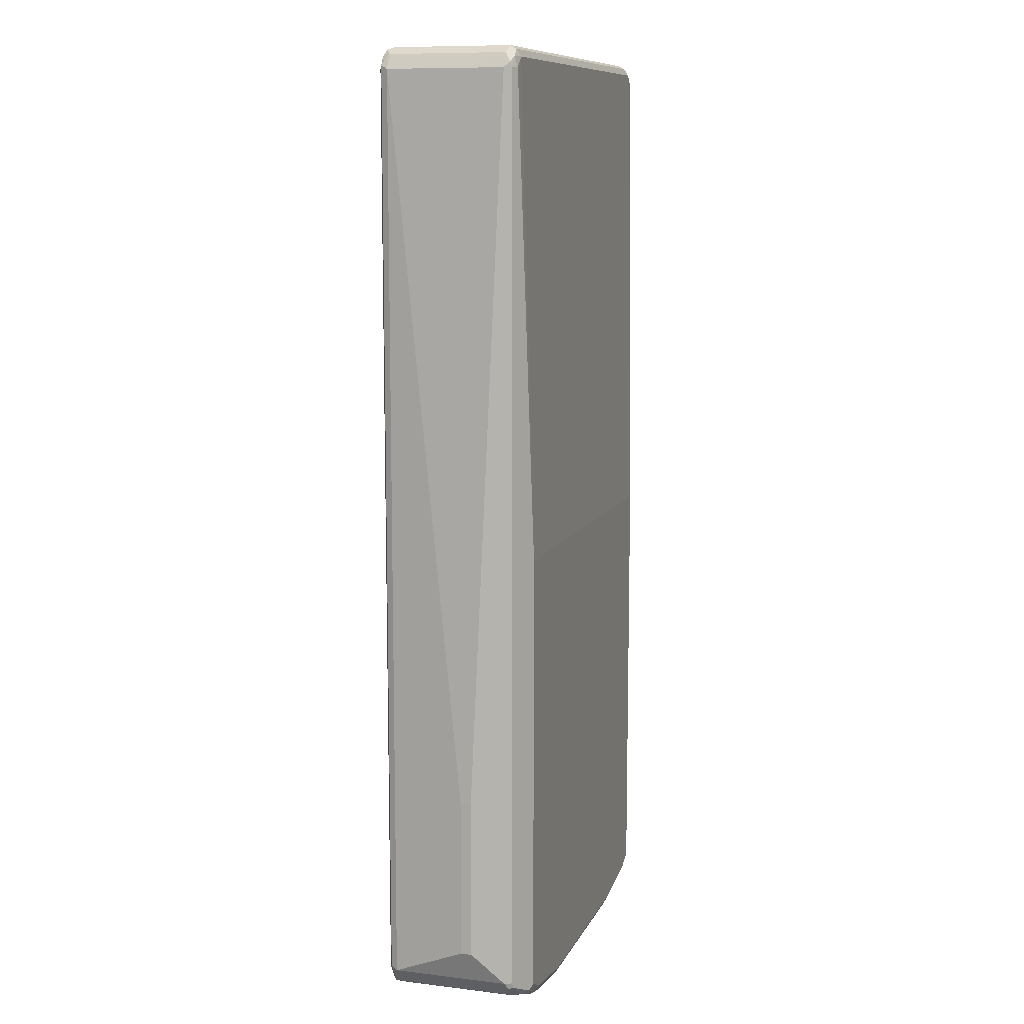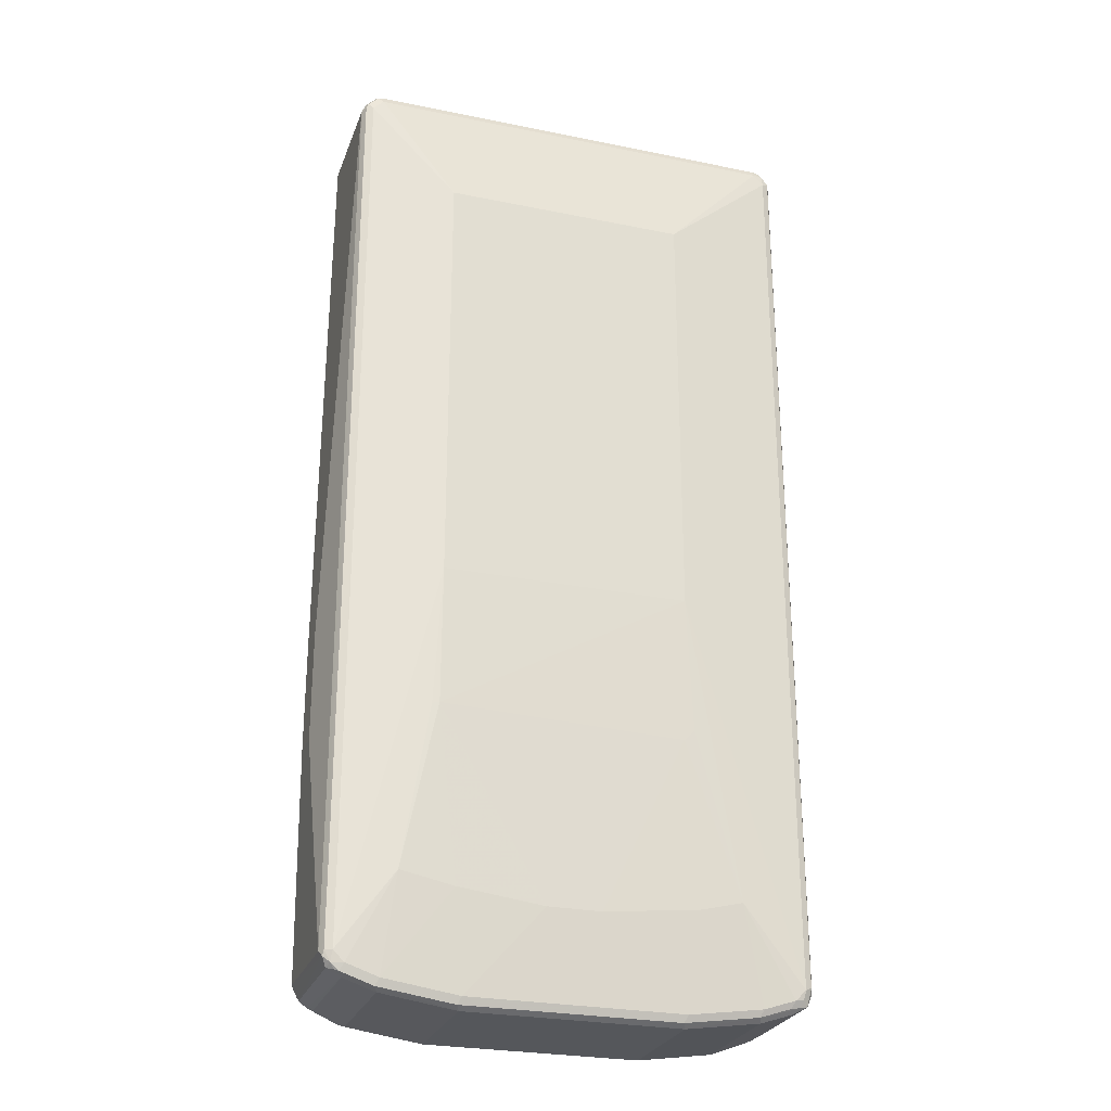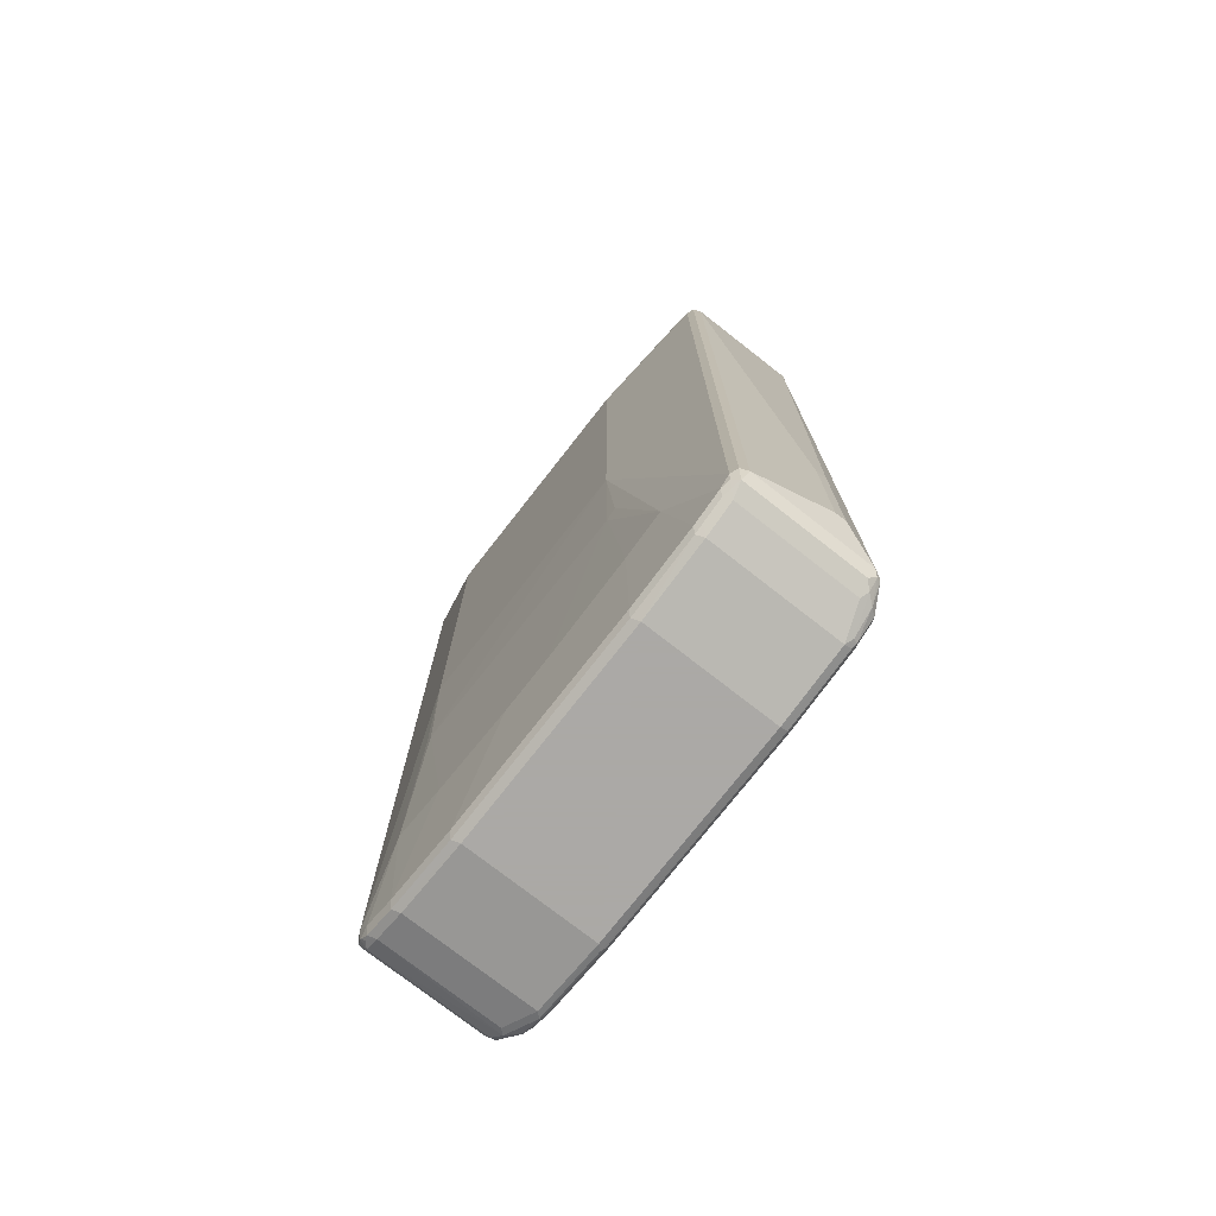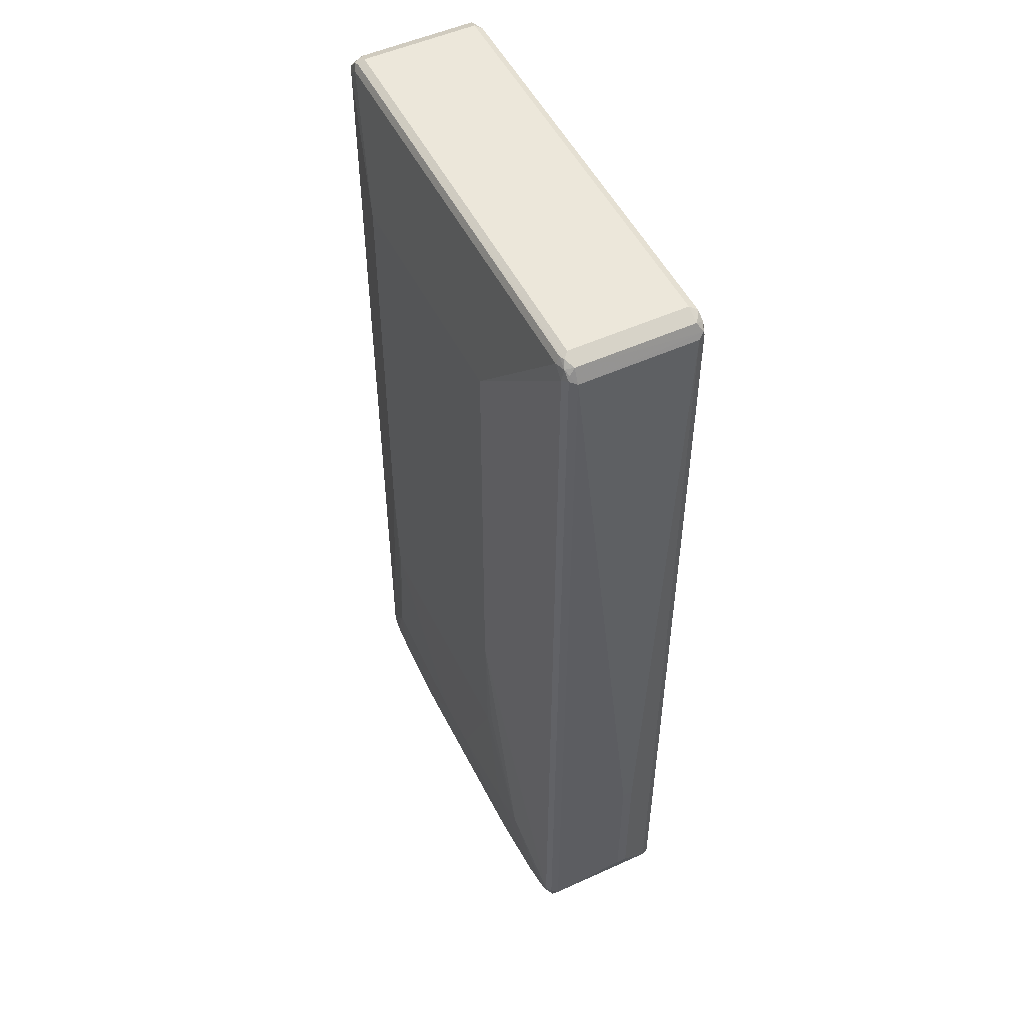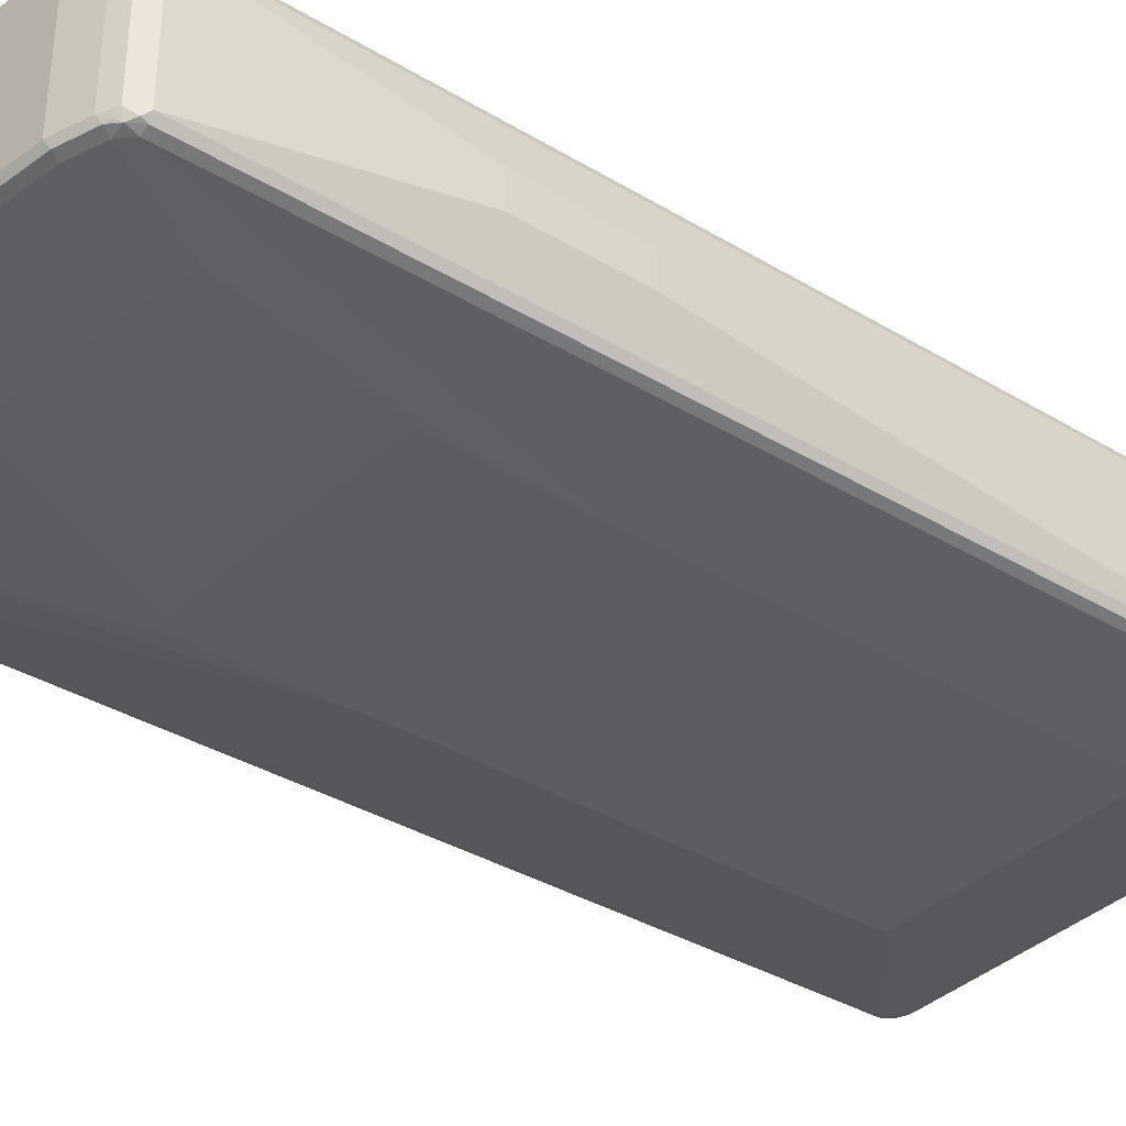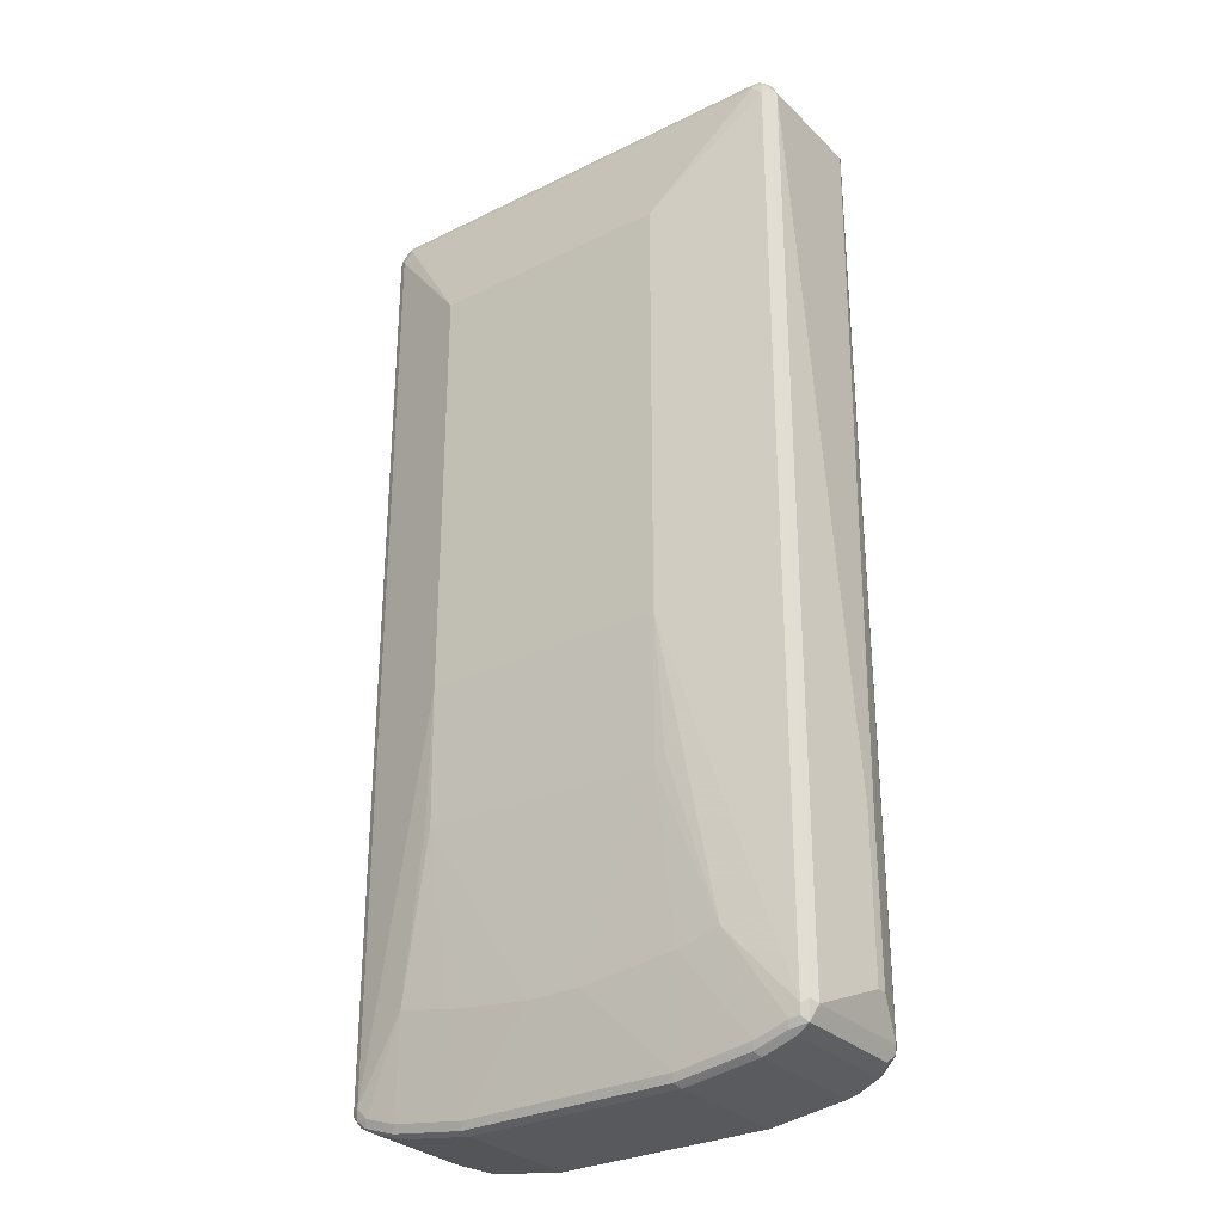
<metadata>
{"format":"obj","ext":"obj","renderer":"f3d","projection":"perspective","resolution":1024,"background":"white","views":[{"elev":10.2,"azim":-72.9,"up":"+Y"},{"elev":-26.6,"azim":162.3,"up":"+Y"},{"elev":-75.5,"azim":-128.0,"up":"+Y"},{"elev":51.7,"azim":-116.2,"up":"+Y"},{"elev":-35.8,"azim":51.6,"up":"+Z"},{"elev":-29.7,"azim":-144.1,"up":"+Y"}]}
</metadata>
<code>
v -0.4457 -0.7557 0.03876
v -0.4263 -0.8138 -0.09688
v -0.4457 -0.7557 0.05812
v -0.4457 -0.4651 0.03876
v -0.4198 -0.8073 -0.1098
v -0.4166 -0.8236 -0.1066
v -0.4133 -0.8396 -0.1033
v -0.4263 -0.8138 0.1163
v -0.4263 0.8525 -0.09688
v -0.4457 -0.4651 0.05812
v -0.4069 -0.8138 -0.1163
v -0.4198 0.859 -0.1098
v -0.4037 -0.83 -0.113
v -0.4133 -0.8396 0.1098
v -0.3972 -0.8429 -0.1066
v -0.3875 -0.8525 -0.09688
v -0.4198 -0.8267 0.1227
v -0.4166 -0.8236 0.1308
v -0.4198 -0.8138 0.1292
v -0.4215 0.8623 0.126
v -0.4263 0.8525 0.1163
v -0.4133 0.8783 -0.09688
v -0.4166 0.8672 -0.1066
v -0.1937 -0.1356 -0.155
v -0.2907 -0.6782 -0.1356
v -0.3875 -0.8331 -0.1163
v -0.4069 0.8525 -0.1163
v -0.4069 0.8743 -0.1114
v -0.4004 -0.8461 0.1227
v -0.3811 -0.8461 -0.1098
v -0.3391 -0.8623 -0.1066
v -0.3294 -0.8719 -0.09688
v -0.3875 -0.8525 0.1163
v -0.3875 -0.8478 0.1381
v -0.3778 -0.8429 0.1502
v -0.394 -0.8331 0.1421
v -0.4198 0.8525 0.1292
v -0.4093 0.8719 0.1308
v -0.4133 0.8783 0.1163
v -0.3972 0.8866 -0.1066
v 0.2519 -0.1356 -0.155
v 0.2519 -0.385 -0.1502
v -0.1873 -0.4003 -0.1486
v -0.2066 -0.381 -0.1486
v -0.1937 0.6588 -0.155
v -0.2131 -0.6975 -0.1356
v -0.3294 -0.8525 -0.1163
v -0.3875 0.8719 -0.1163
v -0.3875 0.8848 -0.1098
v -0.3423 -0.8654 0.1421
v -0.3229 -0.8654 -0.1098
v -0.1937 -0.8914 -0.09688
v -0.3294 -0.8719 0.1356
v -0.3391 -0.8623 0.1502
v -0.3681 -0.8331 0.155
v -0.4069 0.8525 0.1356
v -0.3875 0.8719 0.1356
v -0.394 0.8848 0.1292
v -0.4021 0.8817 0.126
v -0.3875 0.8914 0.1163
v 0.3875 0.8848 -0.1098
v -0.3875 0.8914 -0.09688
v 0.3875 0.8914 -0.09688
v 0.4069 -0.8138 -0.1163
v 0.2648 -0.3874 -0.1486
v 0.2519 0.6588 -0.155
v 0.31 -0.6782 -0.1356
v 0.2131 -0.6975 -0.1356
v 0.05811 -0.7169 -0.1356
v -0.03874 -0.7169 -0.1356
v -0.1937 -0.8719 -0.1163
v 0.3972 0.8817 -0.1114
v 0.3875 0.8719 -0.1163
v -0.1873 -0.8848 -0.1098
v -0.1937 -0.8914 0.1356
v 0.1937 -0.8914 -0.09688
v -0.3294 -0.8654 0.1486
v -0.2034 -0.8817 0.1502
v -0.3294 -0.8525 0.155
v -0.3681 -0.01937 0.155
v 0.3875 0.8719 0.1356
v 0.3811 0.8848 0.1292
v 0.3875 0.8914 0.1163
v 0.4133 0.8783 -0.09042
v 0.4004 0.8848 -0.1033
v 0.4198 -0.8138 -0.1098
v 0.4093 -0.8331 -0.1114
v 0.3875 -0.8331 -0.1163
v 0.4069 0.8525 -0.1163
v 0.3294 -0.8525 -0.1163
v 0.1937 -0.8719 -0.1163
v 0.4166 0.8623 -0.1114
v 0.2002 -0.8848 -0.1098
v 0.1937 -0.8914 0.1356
v 0.2034 -0.8866 0.1453
v -0.1937 -0.8848 0.1486
v 0.3359 -0.8654 -0.1098
v 0.3294 -0.8719 -0.09688
v 0.1937 -0.8848 0.1486
v 0.1937 -0.8719 0.155
v -0.1937 -0.8719 0.155
v 0.3681 -0.01937 0.155
v 0.4069 0.8525 0.1356
v 0.4037 0.8688 0.1324
v 0.3972 0.8817 0.126
v 0.4133 0.8783 0.1227
v 0.4198 0.8654 -0.1033
v 0.4215 -0.8236 -0.1066
v 0.4198 0.8525 -0.1098
v 0.4133 -0.8396 -0.09688
v 0.4021 -0.8429 -0.1066
v 0.394 -0.8461 -0.1098
v 0.4263 0.8525 -0.09688
v 0.3294 -0.8719 0.1356
v 0.3391 -0.8672 0.1453
v 0.3875 -0.8525 -0.09688
v 0.3294 -0.8654 0.1486
v 0.3294 -0.8525 0.155
v 0.3681 -0.8331 0.155
v 0.4198 0.8461 0.1292
v 0.4166 0.8623 0.126
v 0.4263 0.8525 0.1163
v 0.4263 -0.8138 -0.09688
v 0.4263 -0.8138 0.1163
v 0.4133 -0.8396 0.1163
v 0.3972 -0.8478 0.126
v 0.4457 -0.2325 -0.01936
v 0.3875 -0.8525 0.1163
v 0.3488 -0.855 0.1502
v 0.3778 -0.8478 0.1453
v 0.3811 -0.8396 0.1486
v 0.4198 -0.8202 0.1292
v 0.4457 -0.2325 0.03876
v 0.4457 -0.4262 -0.01936
v 0.4166 -0.8284 0.126
v 0.4457 -0.4262 0.03876
v 0.4069 -0.8356 0.1308
f 1 2 8
f 1 8 3
f 1 3 10
f 1 10 4
f 1 4 9
f 1 9 2
f 2 5 6
f 2 6 7
f 2 7 14
f 2 14 17
f 2 17 8
f 2 9 12
f 2 12 5
f 3 8 21
f 3 21 10
f 4 10 21
f 4 21 9
f 5 11 13
f 5 13 6
f 5 12 27
f 5 27 11
f 6 13 7
f 7 13 15
f 7 15 16
f 7 16 33
f 7 33 29
f 7 29 14
f 8 17 18
f 8 18 19
f 8 19 20
f 8 20 21
f 9 21 20
f 9 20 22
f 9 22 23
f 9 23 12
f 11 24 25
f 11 25 26
f 11 26 13
f 11 27 45
f 11 45 24
f 12 23 28
f 12 28 27
f 13 26 30
f 13 30 15
f 14 29 17
f 15 30 51
f 15 51 31
f 15 31 32
f 15 32 16
f 16 32 53
f 16 53 33
f 17 29 34
f 17 34 18
f 18 34 35
f 18 35 36
f 18 36 19
f 19 36 55
f 19 55 80
f 19 80 56
f 19 56 37
f 19 37 20
f 20 37 38
f 20 38 39
f 20 39 22
f 22 39 40
f 22 40 28
f 22 28 23
f 24 41 42
f 24 42 43
f 24 43 44
f 24 44 25
f 24 45 66
f 24 66 41
f 25 46 47
f 25 47 26
f 25 44 43
f 25 43 46
f 26 47 51
f 26 51 30
f 27 28 48
f 27 48 45
f 28 49 48
f 28 40 49
f 29 33 50
f 29 50 34
f 31 51 32
f 32 52 75
f 32 75 53
f 32 51 52
f 33 53 50
f 34 50 54
f 34 54 35
f 35 55 36
f 35 54 79
f 35 79 55
f 37 56 38
f 38 56 57
f 38 57 58
f 38 58 59
f 38 59 39
f 39 59 60
f 39 60 40
f 40 61 49
f 40 60 62
f 40 62 63
f 40 63 61
f 41 64 65
f 41 65 42
f 41 66 89
f 41 89 64
f 42 65 67
f 42 67 68
f 42 68 69
f 42 69 70
f 42 70 43
f 43 70 46
f 45 48 73
f 45 73 66
f 46 70 71
f 46 71 47
f 47 71 74
f 47 74 51
f 48 49 72
f 48 72 73
f 49 61 72
f 50 53 54
f 51 74 52
f 52 74 93
f 52 93 76
f 52 76 94
f 52 94 75
f 53 75 77
f 53 77 54
f 54 77 96
f 54 96 78
f 54 78 101
f 54 101 79
f 55 79 101
f 55 101 100
f 55 100 118
f 55 118 119
f 55 119 102
f 55 102 80
f 56 80 57
f 57 81 82
f 57 82 58
f 57 80 102
f 57 102 81
f 58 82 83
f 58 83 60
f 58 60 59
f 60 83 63
f 60 63 62
f 61 63 72
f 63 84 85
f 63 85 72
f 63 83 106
f 63 106 84
f 64 86 87
f 64 87 88
f 64 88 67
f 64 67 65
f 64 89 109
f 64 109 86
f 66 73 89
f 67 88 90
f 67 90 68
f 68 90 91
f 68 91 69
f 69 91 71
f 69 71 70
f 71 91 93
f 71 93 74
f 72 92 89
f 72 89 73
f 72 85 107
f 72 107 92
f 75 94 95
f 75 95 96
f 75 96 77
f 76 93 97
f 76 97 98
f 76 98 114
f 76 114 94
f 78 96 99
f 78 99 100
f 78 100 101
f 81 102 103
f 81 103 104
f 81 104 105
f 81 105 82
f 82 105 83
f 83 105 106
f 84 106 122
f 84 122 113
f 84 113 107
f 84 107 85
f 86 108 87
f 86 109 108
f 87 108 110
f 87 110 111
f 87 111 112
f 87 112 88
f 88 112 97
f 88 97 90
f 89 92 109
f 90 97 93
f 90 93 91
f 92 107 113
f 92 113 109
f 94 114 115
f 94 115 95
f 95 99 96
f 95 115 117
f 95 117 99
f 97 112 116
f 97 116 98
f 98 116 128
f 98 128 114
f 99 117 118
f 99 118 100
f 102 119 131
f 102 131 132
f 102 132 120
f 102 120 103
f 103 120 121
f 103 121 104
f 104 121 106
f 104 106 105
f 106 121 122
f 108 123 124
f 108 124 125
f 108 125 110
f 108 109 113
f 108 113 123
f 110 125 126
f 110 126 116
f 110 116 111
f 111 116 112
f 113 127 134
f 113 134 123
f 113 122 133
f 113 133 127
f 114 128 126
f 114 126 115
f 115 129 117
f 115 126 130
f 115 130 129
f 116 126 128
f 117 129 118
f 118 129 119
f 119 129 131
f 120 122 121
f 120 132 124
f 120 124 122
f 122 124 136
f 122 136 133
f 123 134 136
f 123 136 124
f 124 132 135
f 124 135 125
f 125 135 137
f 125 137 126
f 126 137 130
f 127 133 136
f 127 136 134
f 129 130 131
f 130 137 131
f 131 137 132
f 132 137 135

</code>
